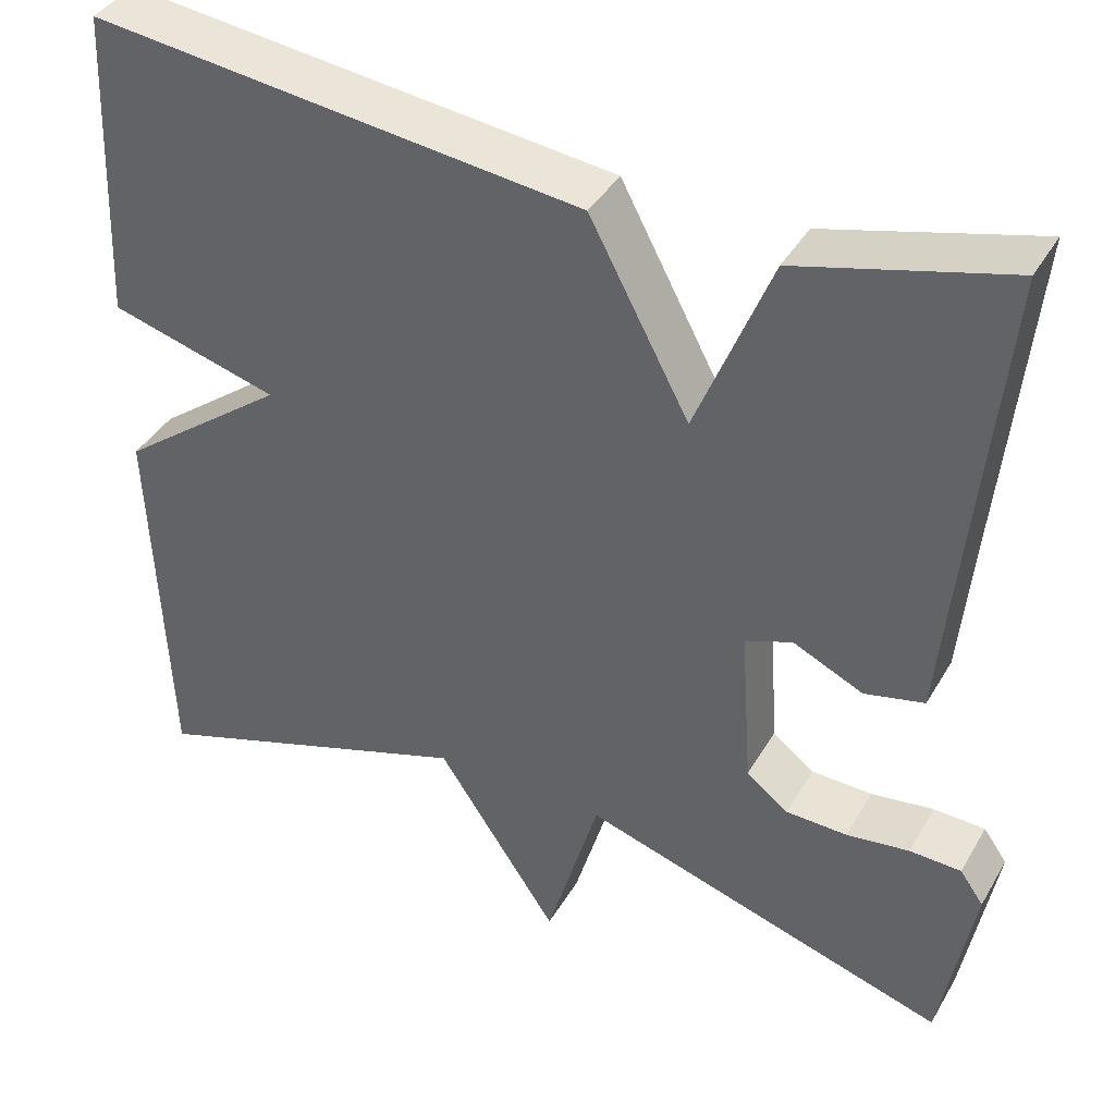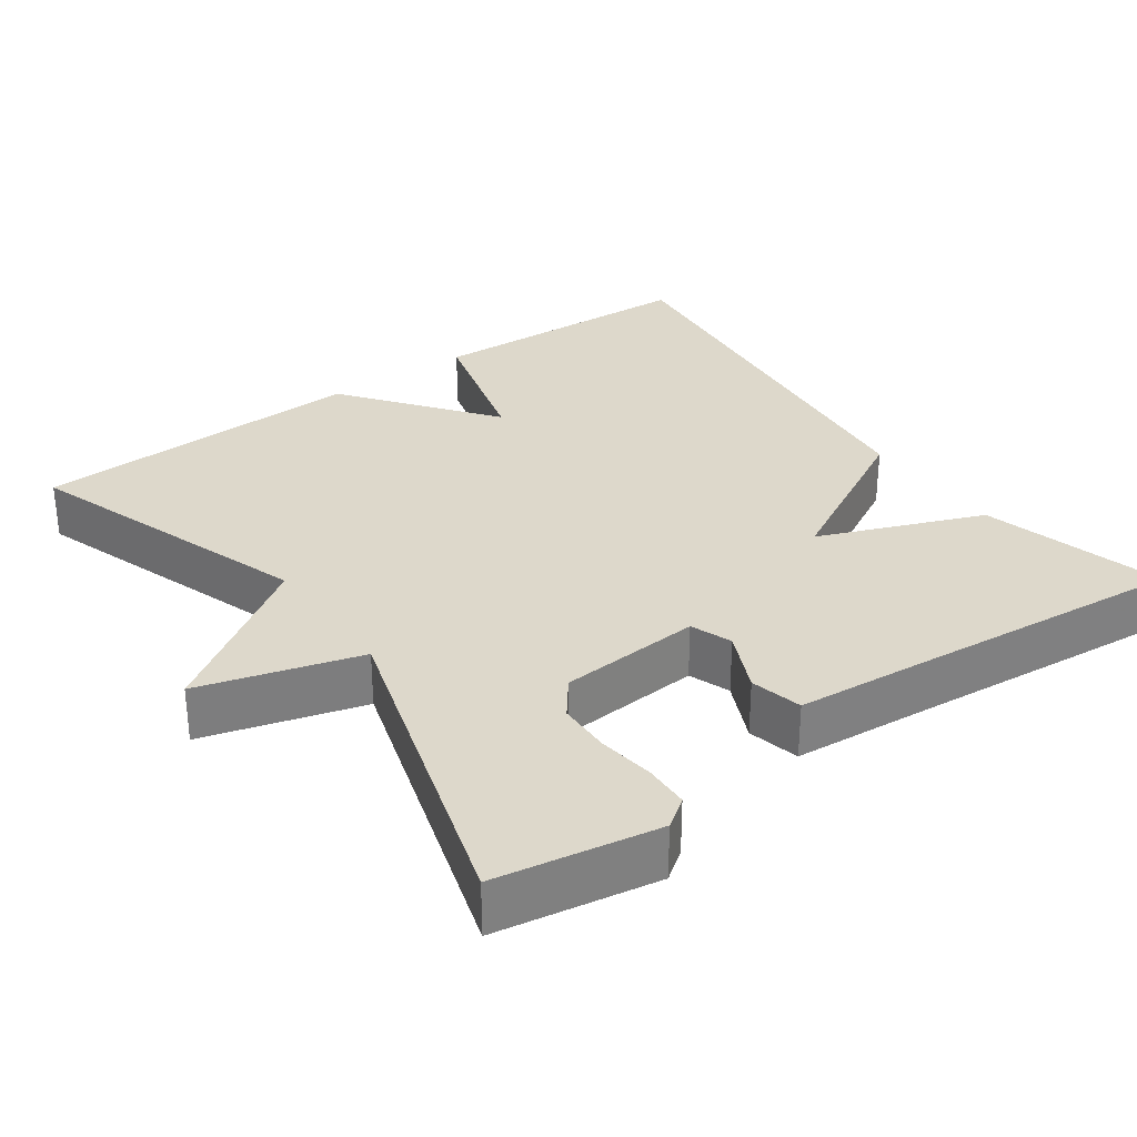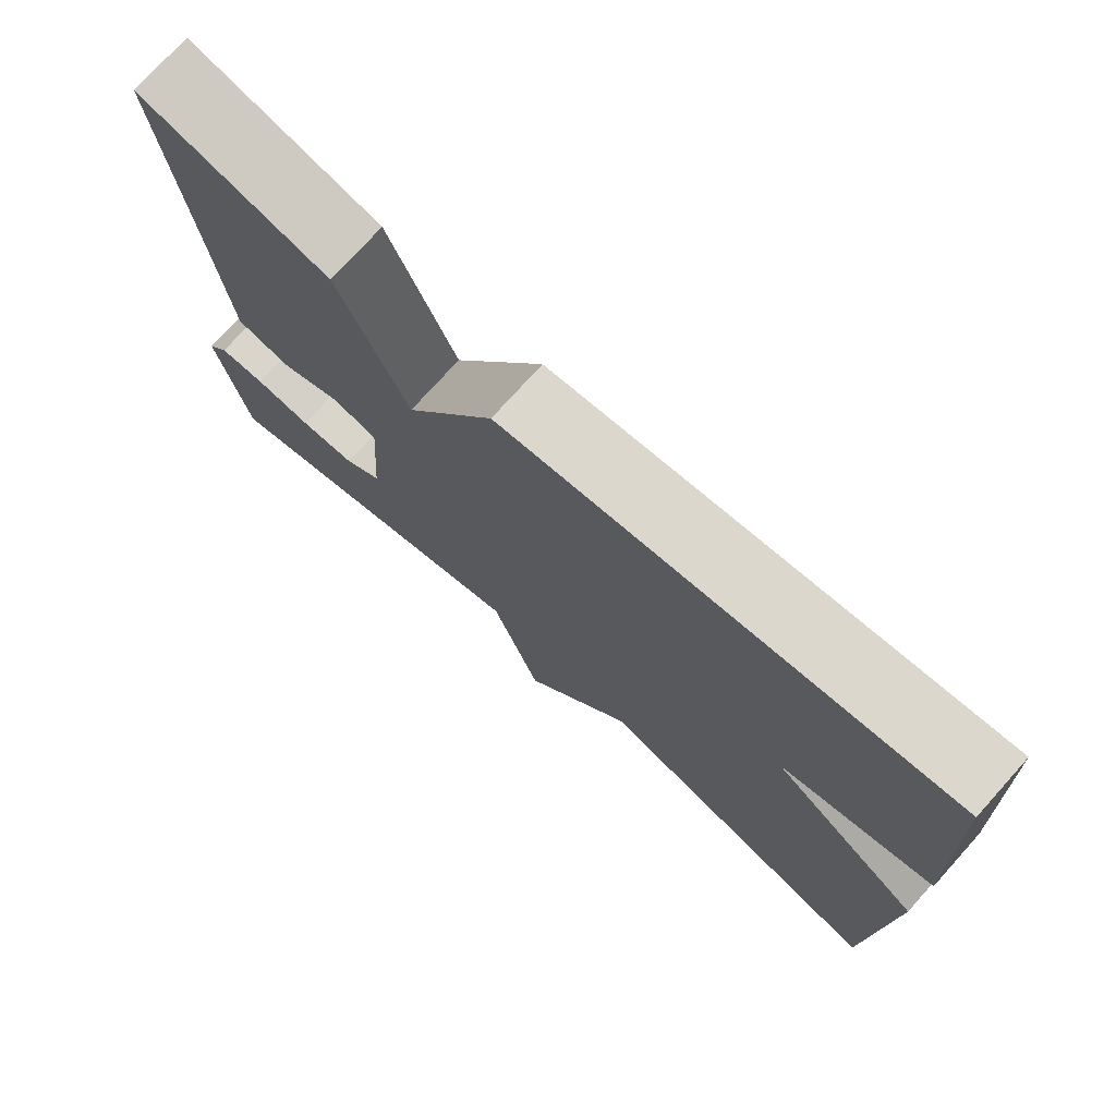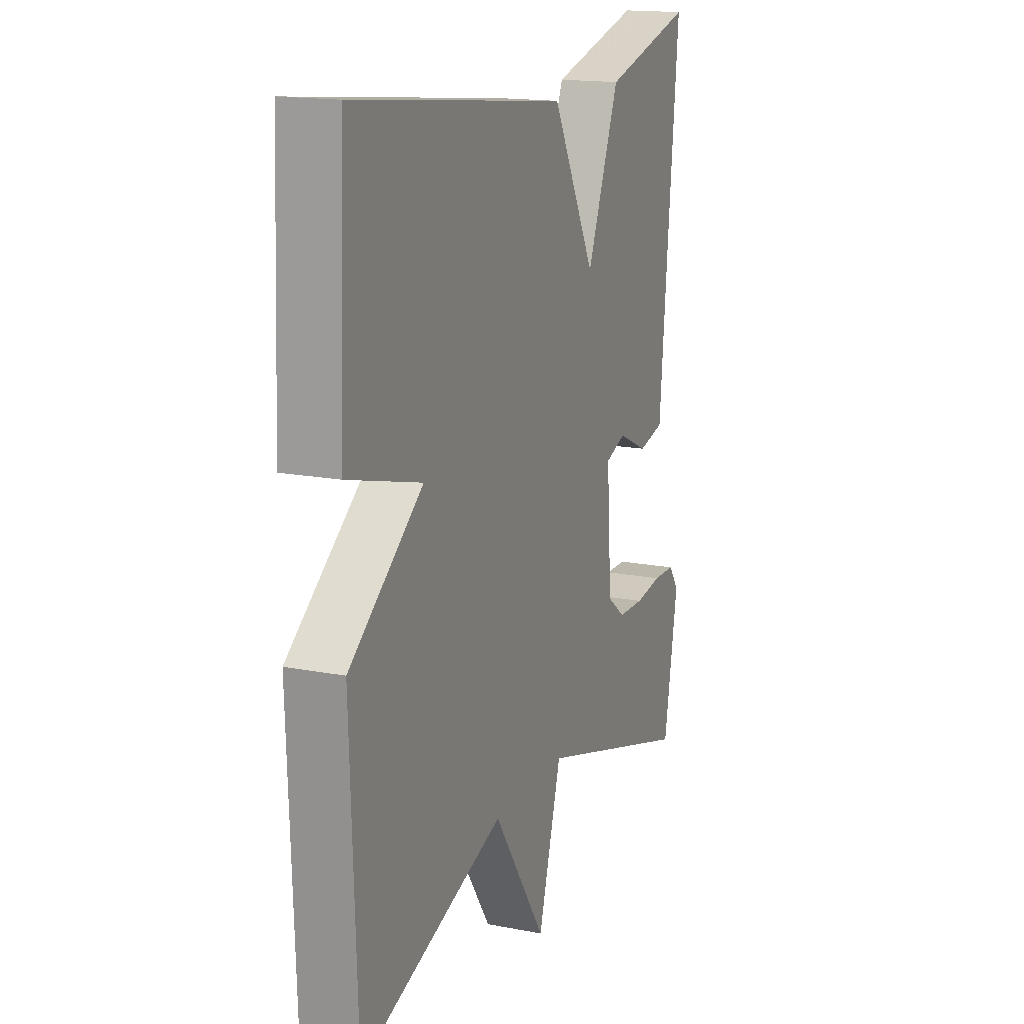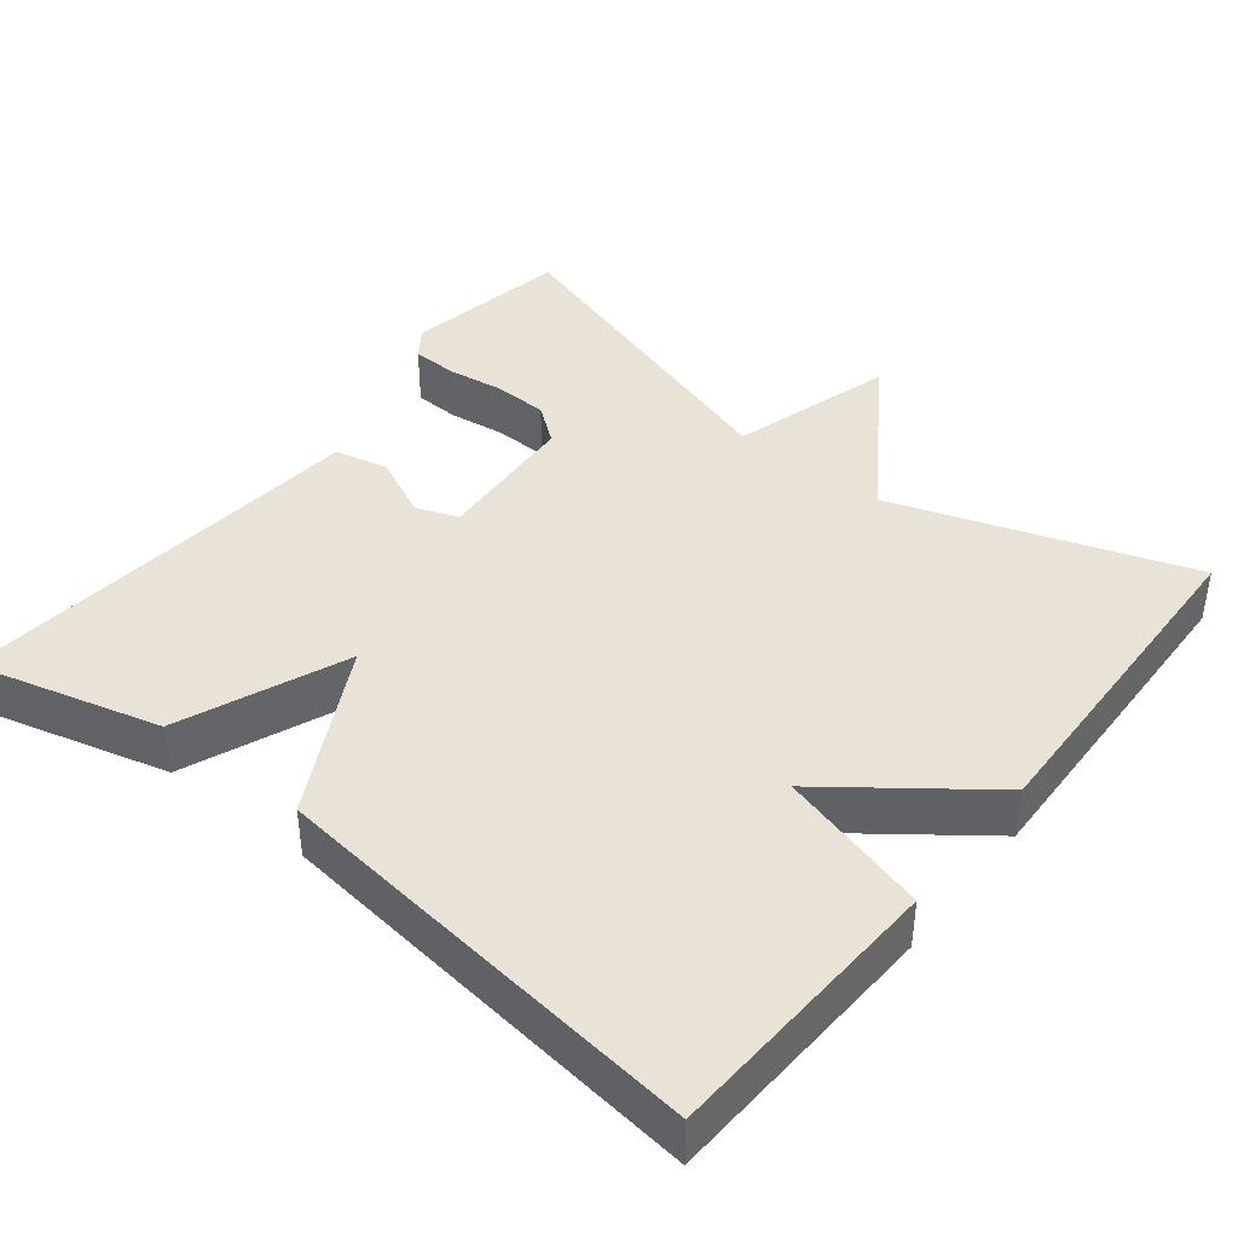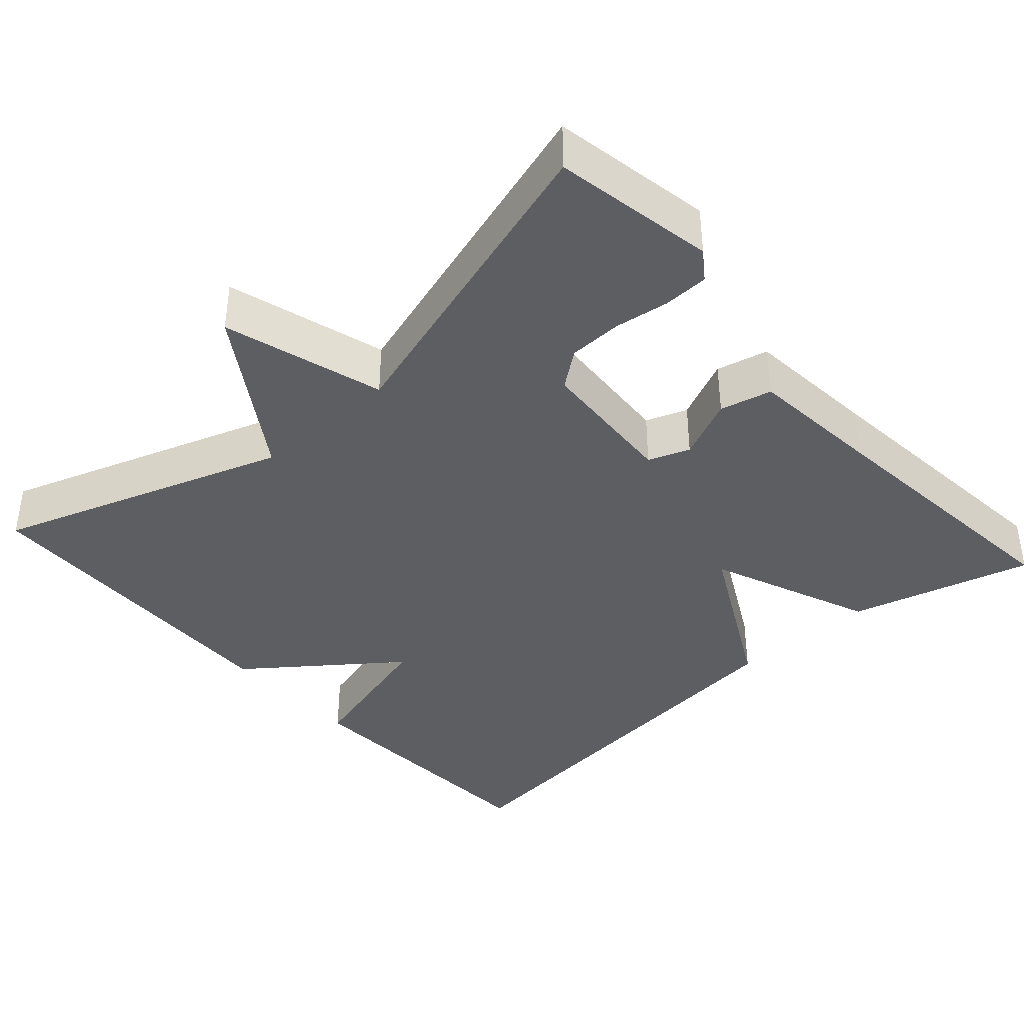
<metadata>
{"format":"obj","ext":"obj","renderer":"f3d","projection":"perspective","resolution":1024,"background":"white","views":[{"elev":40.0,"azim":-152.3,"up":"+Z"},{"elev":31.2,"azim":-125.7,"up":"+Y"},{"elev":75.5,"azim":42.0,"up":"+Z"},{"elev":16.3,"azim":111.8,"up":"+Z"},{"elev":41.4,"azim":38.6,"up":"+Y"},{"elev":-38.8,"azim":-138.2,"up":"+Y"}]}
</metadata>
<code>
v -0.5 0.07 0.5
v -0.261 0.07 0.436
v -0.175 0.07 0.222
v -0.061 0.07 0.436
v 0.5 0.07 0.5
v 0.516 0.07 0.139
v 0.323 0.07 0.086
v 0.516 0.07 -0.061
v 0.5 0.07 -0.5
v 0.121 0.07 -0.371
v -0.018 0.07 -0.58
v -0.079 0.07 -0.371
v -0.5 0.07 -0.5
v -0.537 0.07 -0.289
v -0.51 0.07 -0.251
v -0.451 0.07 -0.249
v -0.379 0.07 -0.259
v -0.309 0.07 -0.257
v -0.261 0.07 -0.22
v -0.248 0.07 -0.034
v -0.302 0.07 -0.014
v -0.382 0.07 -0.051
v -0.45 0.07 -0.035
v -0.466 0.07 0.143
v -0.5 0 0.5
v -0.261 0 0.436
v -0.175 0 0.222
v -0.061 0 0.436
v 0.5 0 0.5
v 0.516 0 0.139
v 0.323 0 0.086
v 0.516 0 -0.061
v 0.5 0 -0.5
v 0.121 0 -0.371
v -0.018 0 -0.58
v -0.079 0 -0.371
v -0.5 0 -0.5
v -0.537 0 -0.289
v -0.51 0 -0.251
v -0.451 0 -0.249
v -0.379 0 -0.259
v -0.309 0 -0.257
v -0.261 0 -0.22
v -0.248 0 -0.034
v -0.302 0 -0.014
v -0.382 0 -0.051
v -0.45 0 -0.035
v -0.466 0 0.143
f 21 22 23 24
f 1 2 3
f 24 1 3
f 21 24 3
f 20 21 3
f 3 4 5
f 20 3 5
f 19 20 5
f 15 16 17
f 14 15 17
f 13 14 17
f 12 13 17
f 12 17 18
f 10 11 12
f 10 12 18 19
f 9 10 19
f 8 9 19
f 7 8 19
f 5 6 7
f 5 7 19
f 48 47 46 45
f 27 26 25
f 27 25 48
f 27 48 45
f 27 45 44
f 29 28 27
f 29 27 44
f 29 44 43
f 41 40 39
f 41 39 38
f 41 38 37
f 41 37 36
f 42 41 36
f 36 35 34
f 43 42 36 34
f 43 34 33
f 43 33 32
f 43 32 31
f 31 30 29
f 43 31 29
f 1 25 26 2
f 2 26 27 3
f 3 27 28 4
f 4 28 29 5
f 5 29 30 6
f 6 30 31 7
f 7 31 32 8
f 8 32 33 9
f 9 33 34 10
f 10 34 35 11
f 11 35 36 12
f 12 36 37 13
f 13 37 38 14
f 14 38 39 15
f 15 39 40 16
f 16 40 41 17
f 17 41 42 18
f 18 42 43 19
f 19 43 44 20
f 20 44 45 21
f 21 45 46 22
f 22 46 47 23
f 23 47 48 24
f 24 48 25 1

</code>
